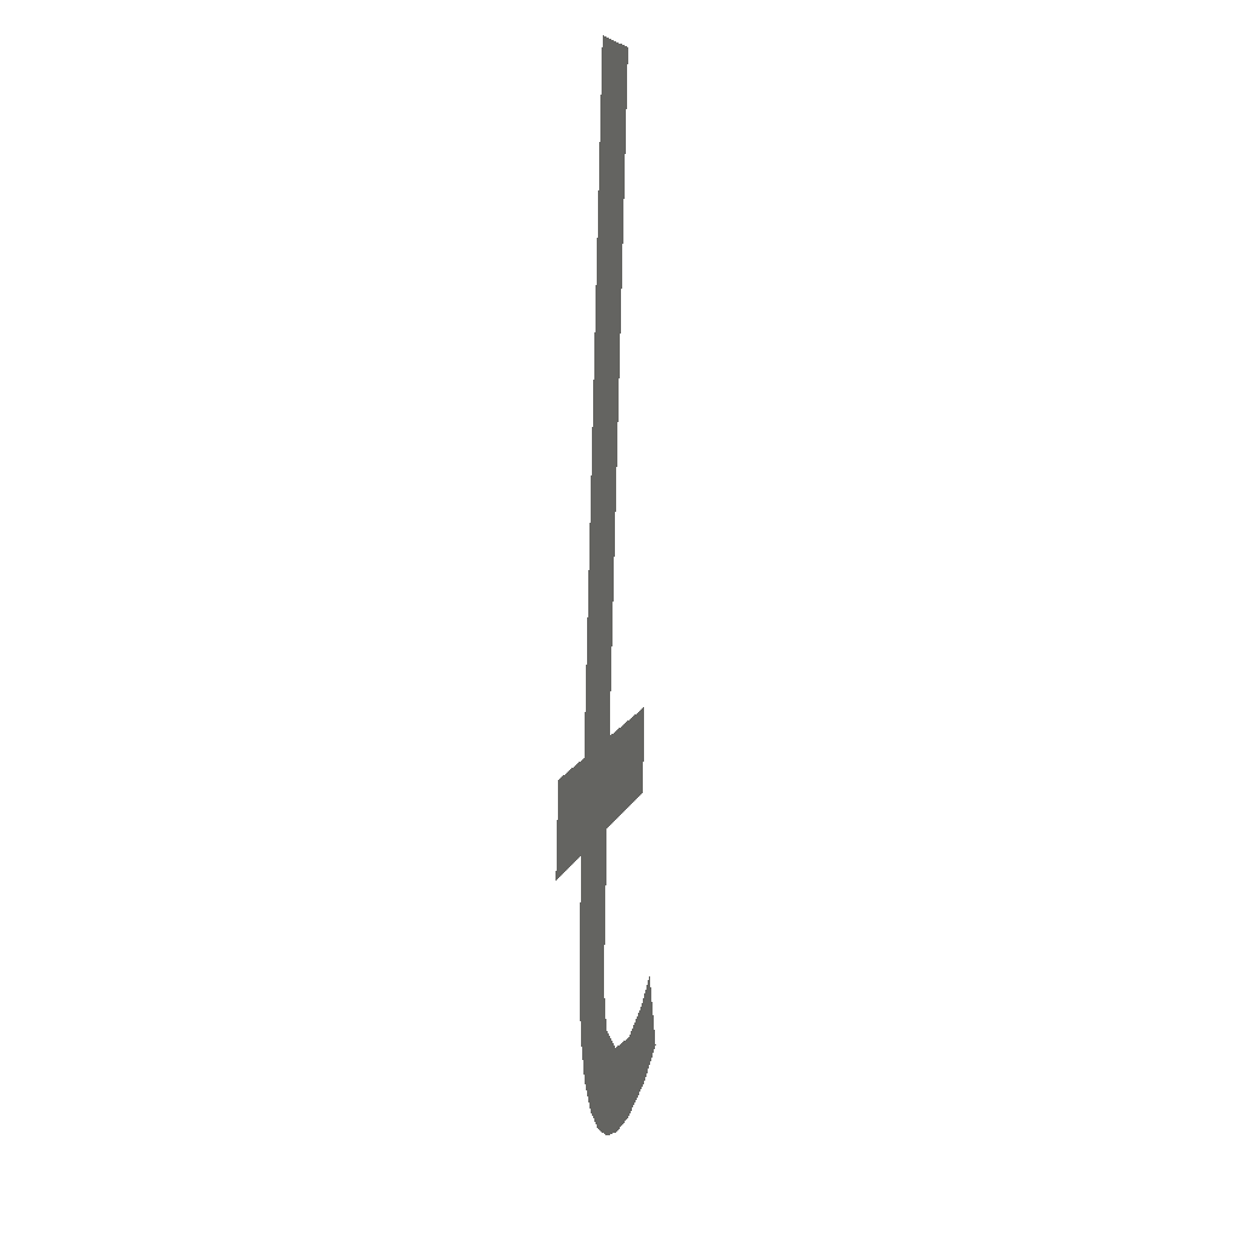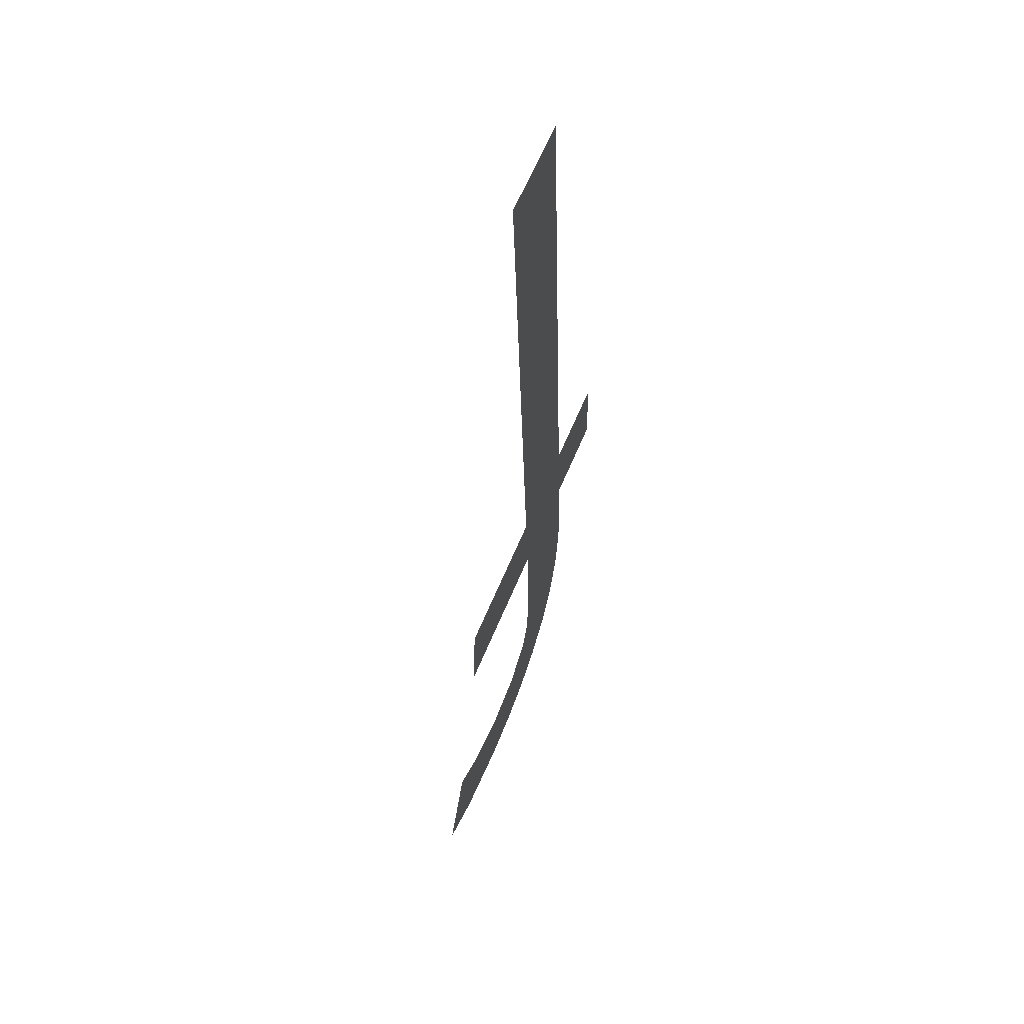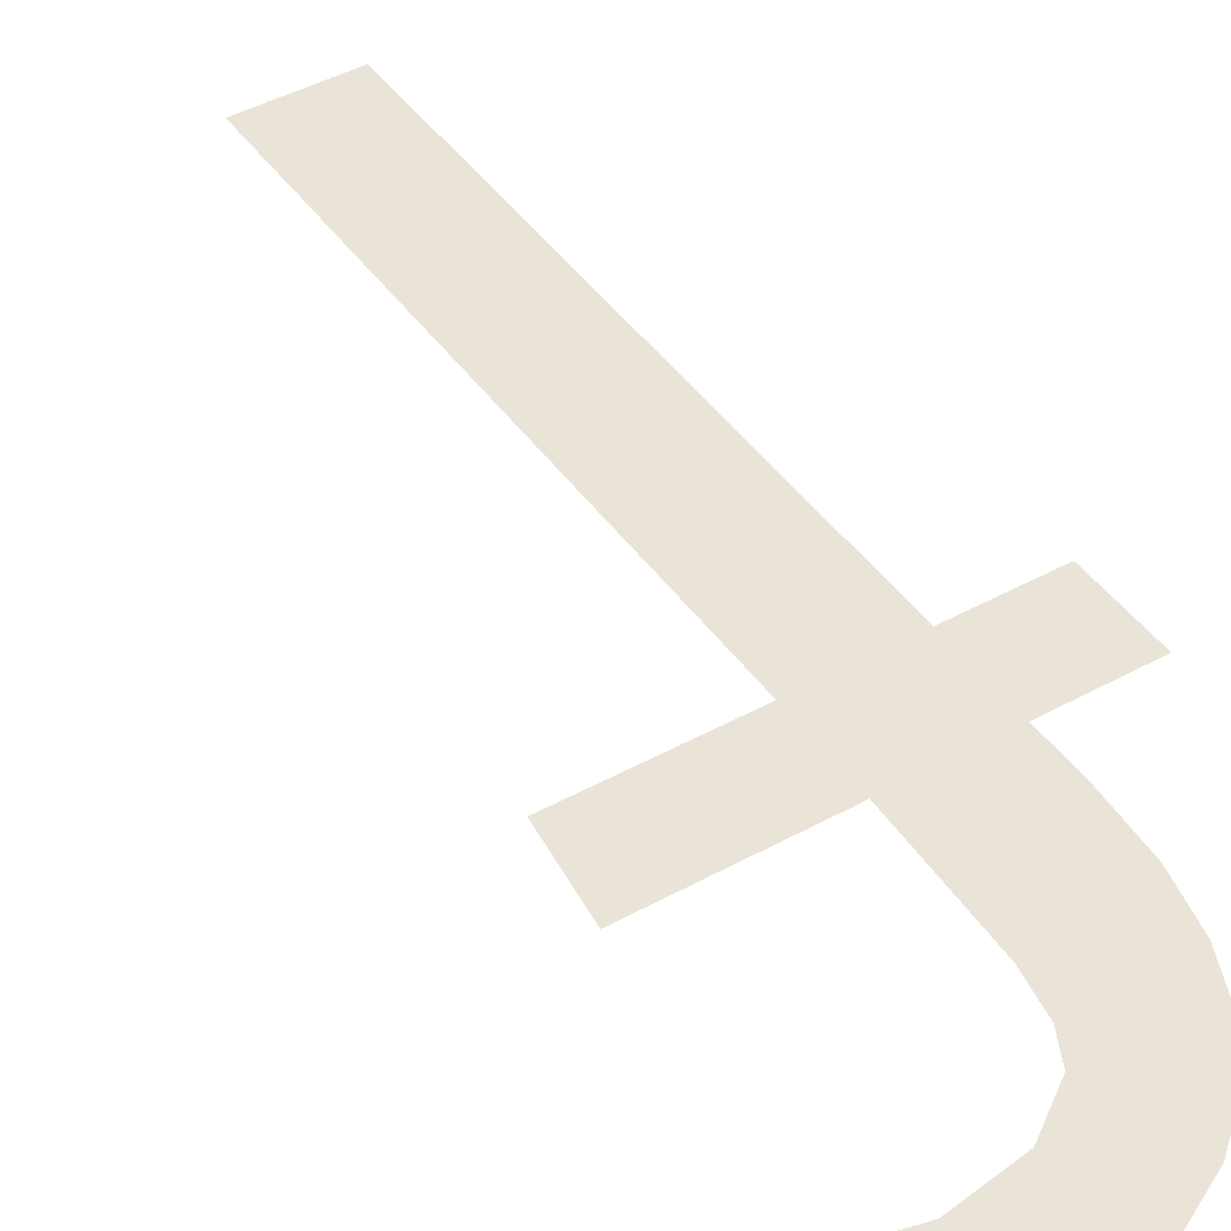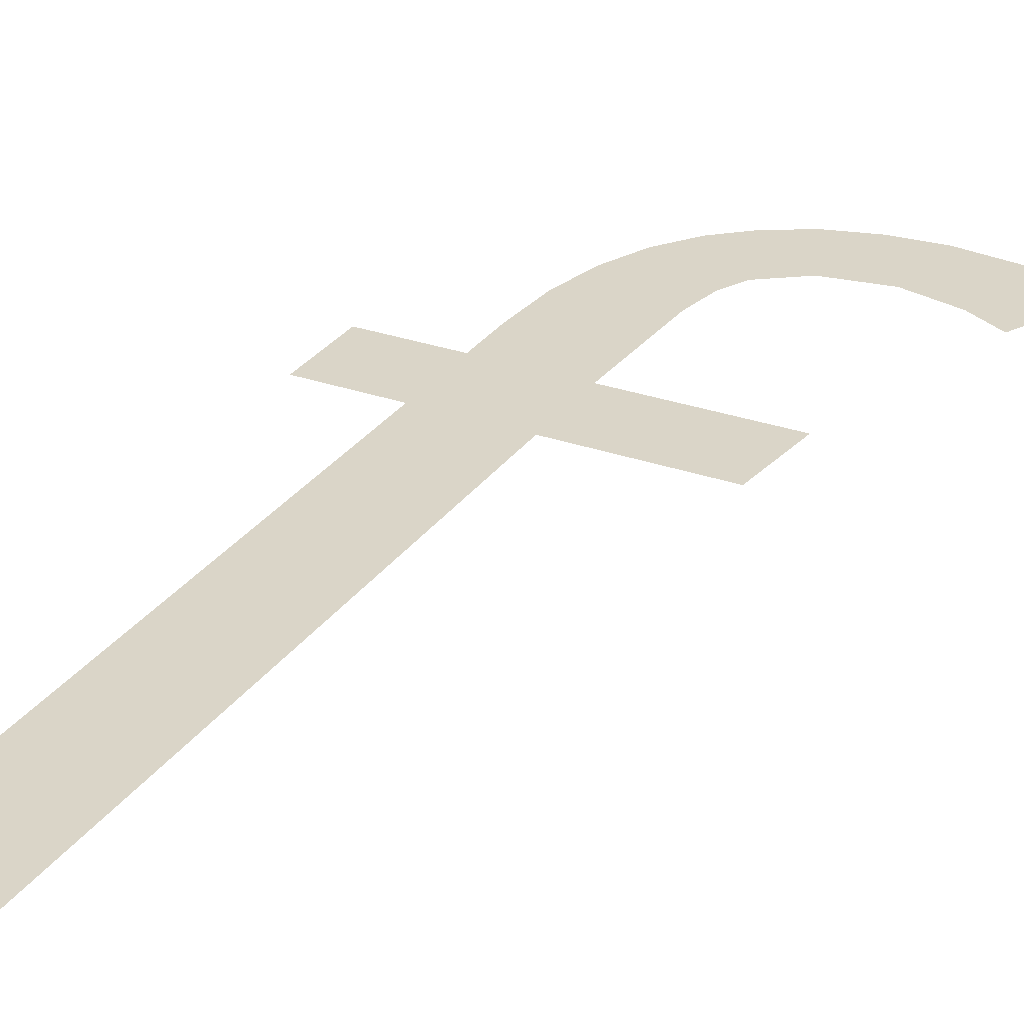
<metadata>
{"format":"obj","ext":"obj","renderer":"f3d","projection":"perspective","resolution":1024,"background":"white","views":[{"elev":8.0,"azim":-77.8,"up":"+Z"},{"elev":62.8,"azim":112.5,"up":"+Z"},{"elev":45.2,"azim":147.6,"up":"+Y"},{"elev":28.0,"azim":28.6,"up":"+Y"}]}
</metadata>
<code>
o mesh84/mesh84-geometry#mesh84-geometry
v 0.1319 -0.1827 -0.01892
v 0.132 -0.1827 -0.0159
v 0.132 -0.1828 -0.01333
v 0.1322 -0.1827 -0.01671
v 0.132 -0.1832 0.000345
v 0.1327 -0.1826 -0.01934
v 0.1312 -0.1827 -0.01834
v 0.132 -0.1829 -0.01164
v 0.1324 -0.1827 -0.01725
v 0.1307 -0.1827 -0.01759
v 0.1352 -0.1828 -0.01333
v 0.1332 -0.1827 -0.01782
v 0.1303 -0.1827 -0.01669
v 0.135 -0.1829 -0.01164
v 0.1336 -0.1826 -0.01959
v 0.13 -0.1827 -0.01562
v 0.1345 -0.1827 -0.01801
v 0.13 -0.1832 0.000345
v 0.1346 -0.1826 -0.01967
v 0.13 -0.1829 -0.01164
v 0.1356 -0.1827 -0.01774
v 0.13 -0.1828 -0.01333
v 0.1361 -0.1826 -0.01948
v 0.13 -0.1828 -0.01439
v 0.1281 -0.1829 -0.01164
v 0.1364 -0.1827 -0.01733
v 0.1281 -0.1828 -0.01333
v 0.1372 -0.1827 -0.01905
f 1 2 3
f 2 1 4
f 3 2 1
f 4 1 2
f 5 1 3
f 3 1 5
f 4 1 6
f 6 1 4
f 5 7 1
f 1 7 5
f 5 3 8
f 8 3 5
f 4 6 9
f 9 6 4
f 5 10 7
f 7 10 5
f 11 8 3
f 3 8 11
f 9 6 12
f 12 6 9
f 5 13 10
f 10 13 5
f 8 11 14
f 14 11 8
f 12 6 15
f 15 6 12
f 5 16 13
f 13 16 5
f 12 15 17
f 17 15 12
f 18 16 5
f 5 16 18
f 17 15 19
f 19 15 17
f 20 16 18
f 18 16 20
f 17 19 21
f 21 19 17
f 22 16 20
f 20 16 22
f 21 19 23
f 23 19 21
f 16 22 24
f 24 22 16
f 25 22 20
f 20 22 25
f 21 23 26
f 26 23 21
f 22 25 27
f 27 25 22
f 26 23 28
f 28 23 26

</code>
